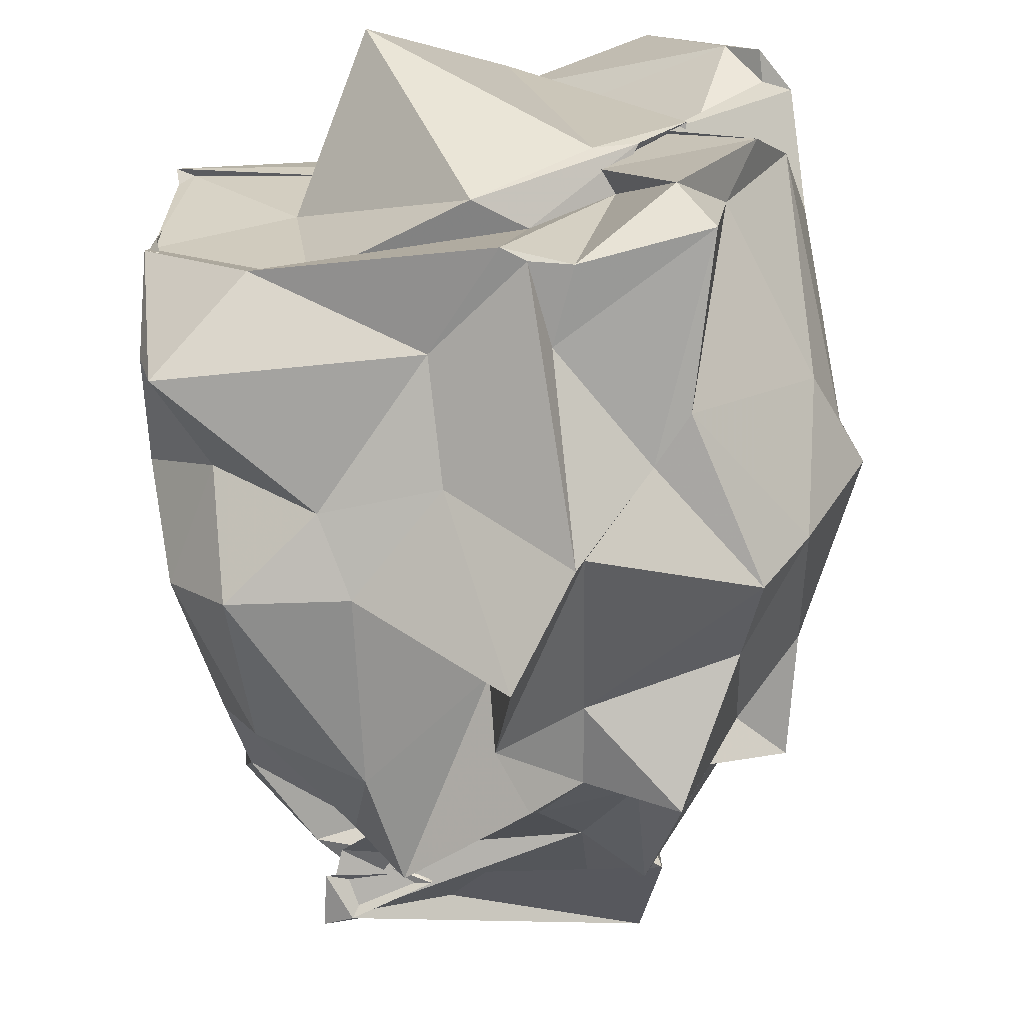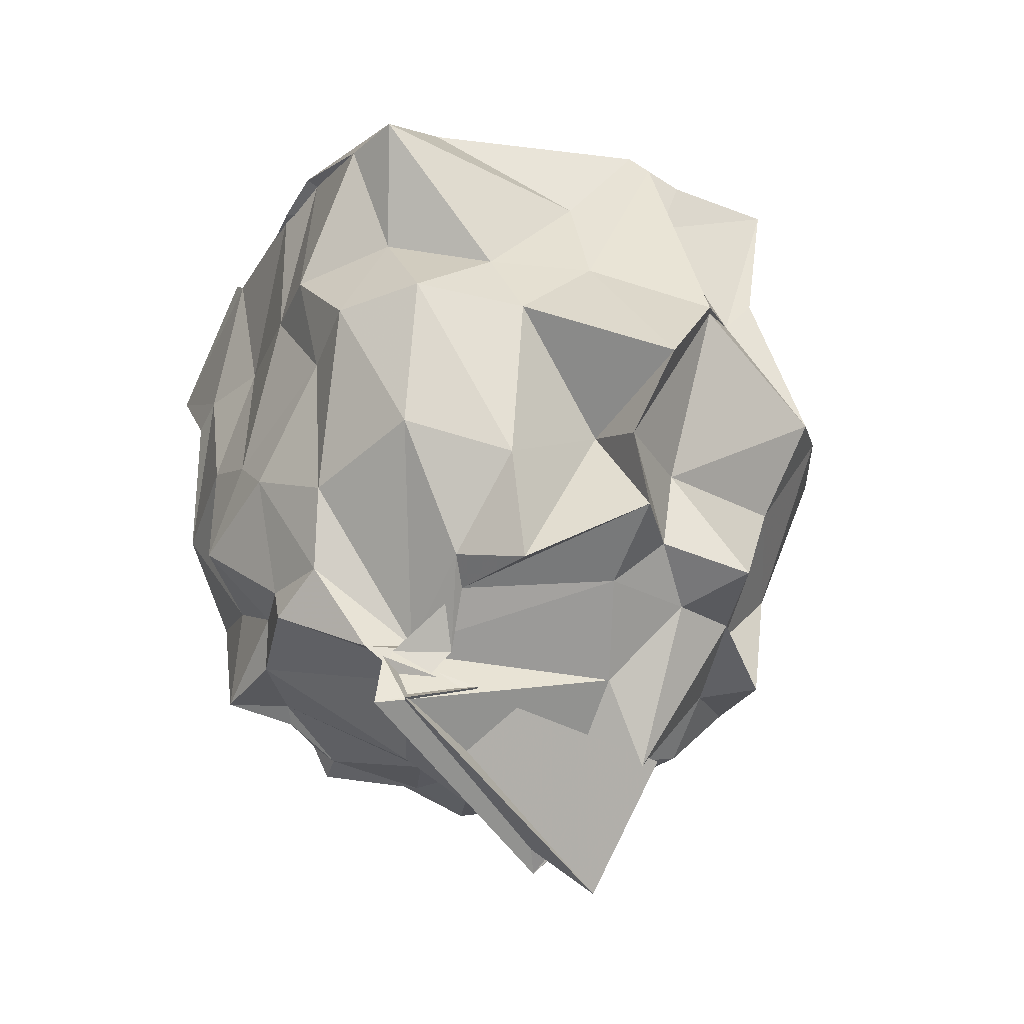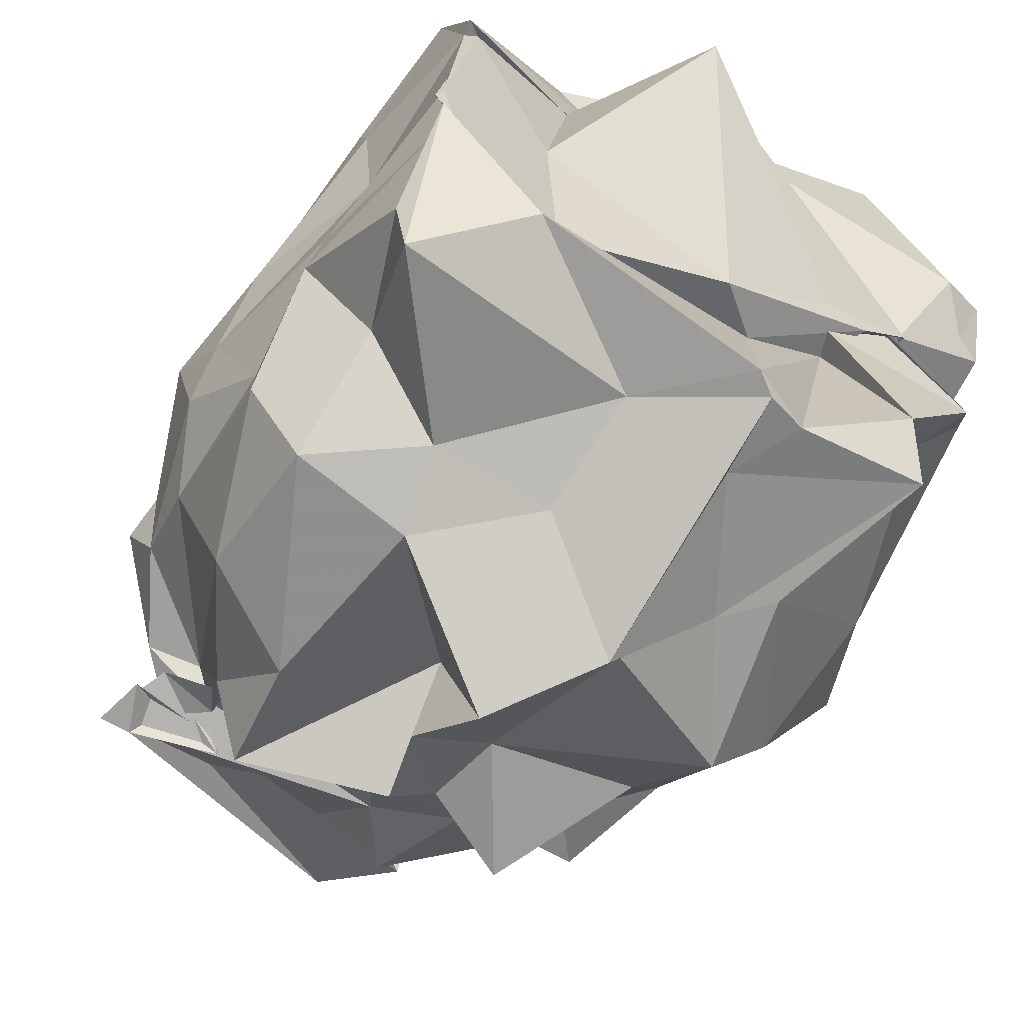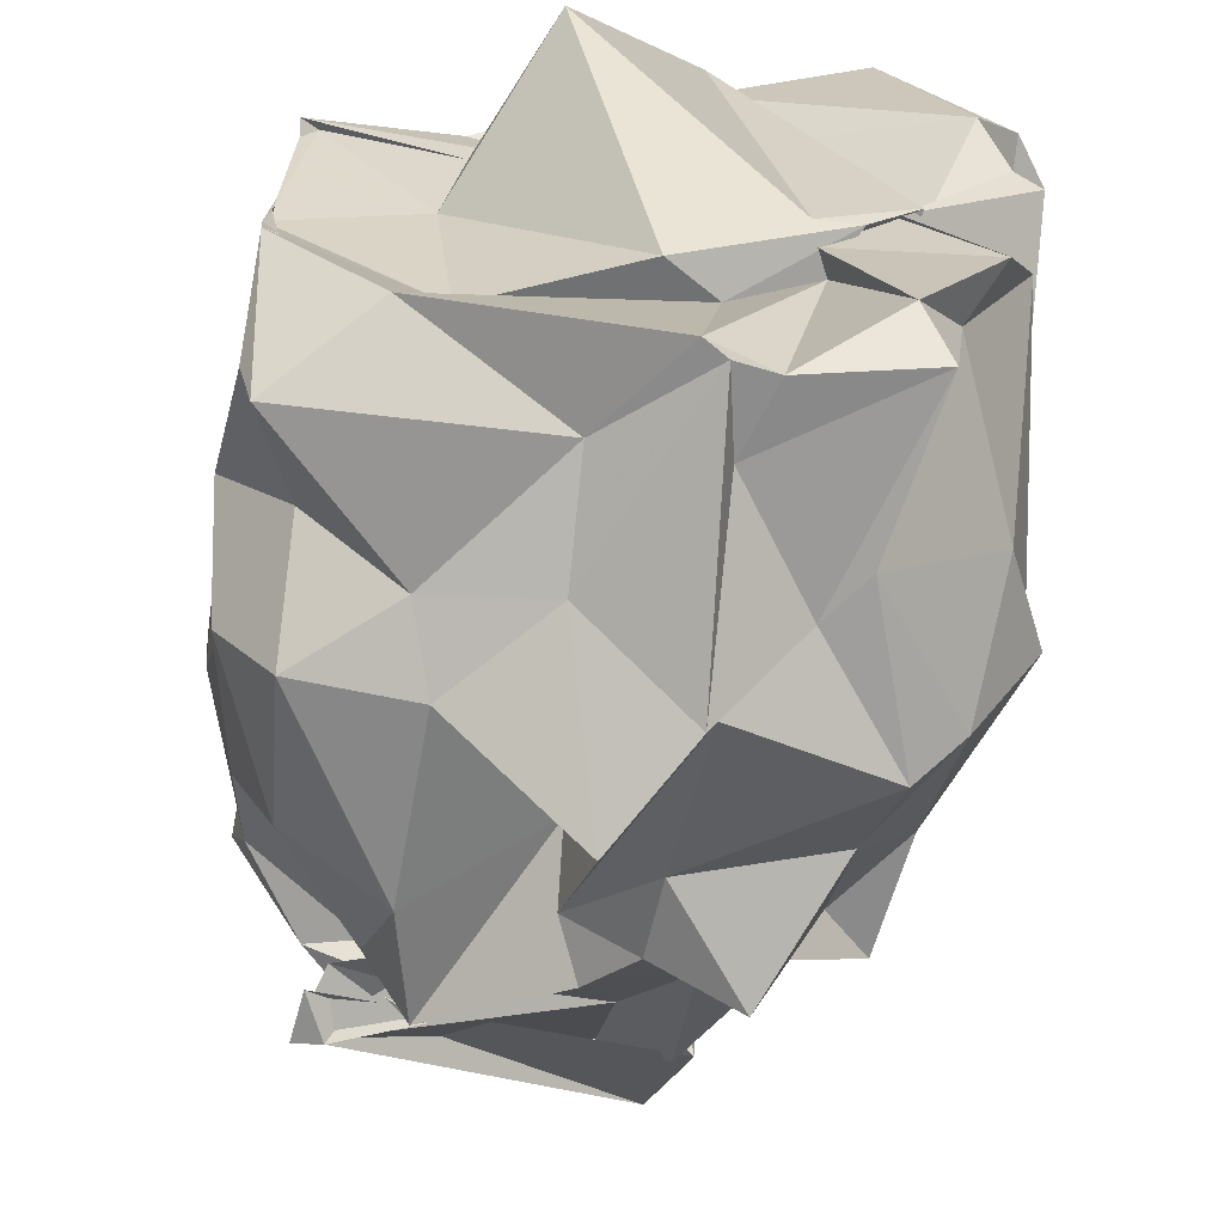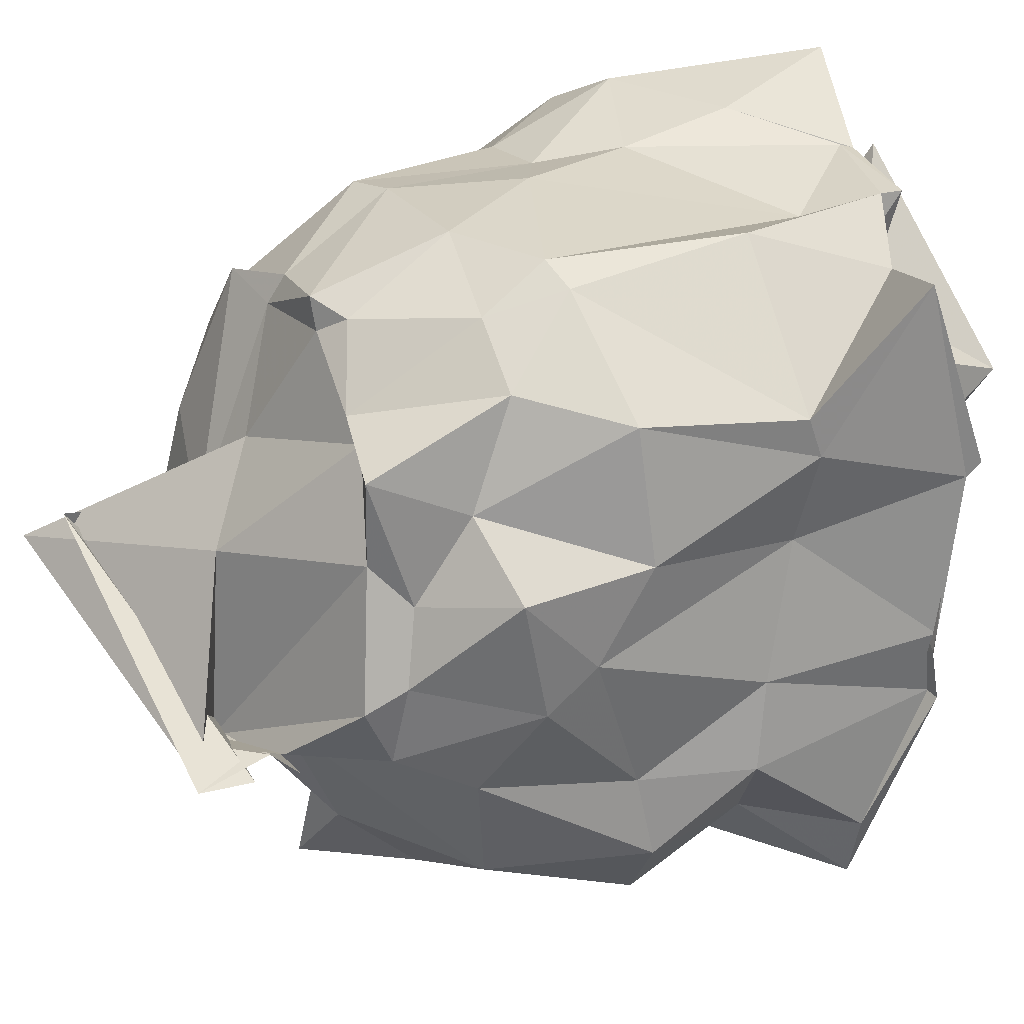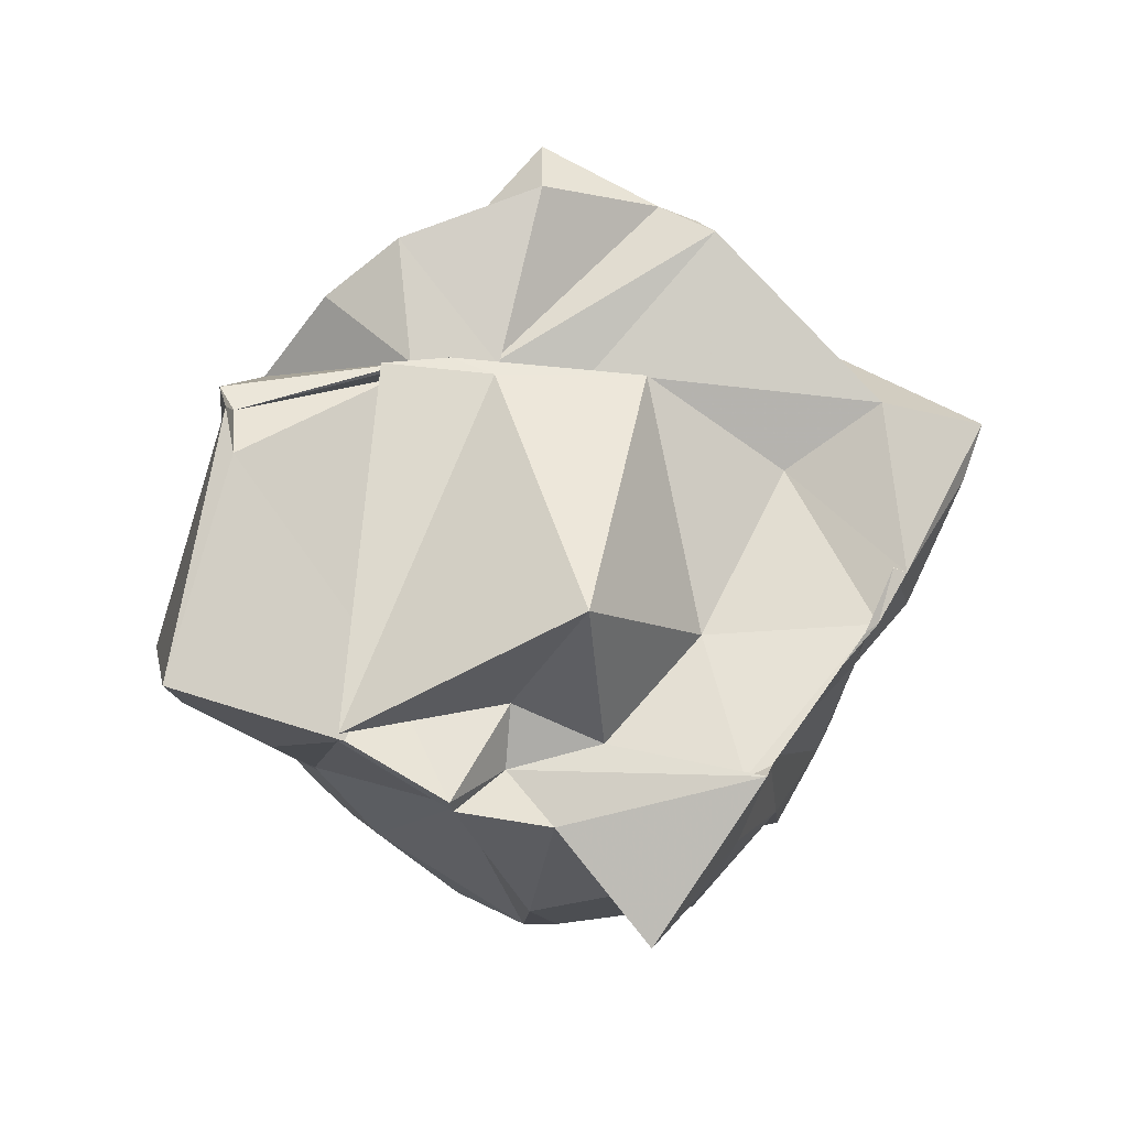
<metadata>
{"format":"obj","ext":"obj","renderer":"f3d","projection":"perspective","resolution":1024,"background":"white","views":[{"elev":-71.5,"azim":3.9,"up":"+Y"},{"elev":-36.1,"azim":-26.9,"up":"+Z"},{"elev":-66.6,"azim":-37.9,"up":"+Y"},{"elev":-67.8,"azim":-9.0,"up":"+Y"},{"elev":27.1,"azim":-110.5,"up":"+Y"},{"elev":74.7,"azim":-146.4,"up":"+Z"}]}
</metadata>
<code>
v 0.3914 -0.4404 1.792
v -0.5619 -0.7024 -0.3549
v 1.032 -0.1334 1.493
v 1.018 0.04069 1.837
v 0.9314 0.1053 1.956
v 0.6179 0.8499 1.912
v 0.3635 0.7804 1.465
v 0.1569 0.6928 1.758
v -0.2176 0.672 1.706
v -0.4697 0.5416 1.618
v -0.8811 0.6634 1.523
v -0.8876 0.05989 1.669
v -0.9025 -0.4295 1.607
v -0.8682 -0.638 1.612
v -0.8931 -1.047 1.408
v -0.8466 -1.239 1.396
v -0.09925 -1.145 1.394
v 0.1885 -1.219 1.651
v 0.2396 -1.201 1.405
v 0.7007 -1.149 1.693
v 0.7515 -0.7641 1.675
v 0.9583 -0.3837 1.725
v 1.018 0.0515 1.084
v 0.9552 0.2593 1.037
v 0.9148 0.6846 1.11
v 0.7169 0.7936 1.222
v 0.2915 0.7222 1.099
v -0.187 0.6219 1.458
v -0.5024 0.7287 1.139
v -0.9122 0.3335 1.152
v -0.9091 0.2125 1.195
v -0.8503 -0.06431 1.152
v -0.9103 -0.4765 1.062
v -0.9425 -0.7398 1.028
v -0.7305 -1.001 1.077
v -0.4347 -1.191 0.9756
v -0.0811 -1.242 1.039
v 0.264 -1.445 0.8504
v 0.495 -1.19 1.046
v 0.6056 -1.184 1.19
v 0.9769 -0.7986 1.158
v 1.062 -0.6529 0.9832
v 0.9754 0.03201 0.8393
v 1.022 0.4244 0.7738
v 0.5922 0.6628 0.7862
v 0.3252 0.6951 0.8147
v 0.07168 0.7478 0.7077
v -0.4589 0.7144 0.5535
v -0.5526 0.6585 0.5906
v -0.8862 0.3788 0.6592
v -0.9448 -0.01845 0.6914
v -0.9446 -0.2977 0.5291
v -0.8657 -0.7481 0.6878
v -0.8894 -0.9923 0.7329
v -0.7146 -1.222 0.7396
v -0.3545 -1.273 0.7451
v 0.06805 -1.52 0.533
v 0.289 -1.403 0.8649
v 0.78 -1.215 0.6857
v 0.9236 -1.05 0.7672
v 1.12 -0.7107 0.8708
v 1.099 -0.3134 0.6115
v 0.8911 0.1815 0.2478
v 0.6943 0.3813 0.2745
v 0.4117 0.6759 0.2812
v 0.2394 0.7065 0.3311
v -0.2058 0.7305 0.3653
v -0.507 0.5923 0.3523
v -0.7038 0.4439 0.3638
v -0.7542 0.1286 0.2345
v -0.9595 -0.06191 0.3081
v -0.9279 -0.4357 0.3872
v -0.8147 -0.7018 0.2231
v -0.6808 -1.078 0.2876
v -0.367 -1.218 0.1774
v 0.0006336 -1.105 0.4322
v 0.009199 -1.342 0.2981
v 0.2614 -1.149 0.3328
v 0.7195 -1.01 0.4123
v 0.9172 -0.661 0.3181
v 0.9395 -0.4062 0.3442
v 0.9008 -0.08482 0.1556
v 0.8293 0.2055 0.1039
v 0.4836 0.3769 -0.08214
v 0.0734 0.5518 -0.03394
v -0.2136 0.5988 -0.04465
v -0.2929 0.5487 0.03779
v -0.4631 0.3414 -0.02497
v -0.7266 0.2616 -0.05601
v -0.7465 -0.1237 0.06747
v -0.8079 -0.3431 0.02532
v -0.7681 -0.5868 -0.01211
v -0.4286 -0.6199 -0.2301
v -0.4324 -0.9554 -0.07885
v -0.2874 -1.149 -0.1619
v 0.09203 -1.284 0.07958
v 0.2469 -1.105 0.0848
v 0.5207 -1.18 0.007032
v 0.7187 -0.707 0.08509
v 0.8655 -0.6626 -0.05868
v 0.9064 -0.3557 0.007531
v 0.8597 -0.1331 0.0674
v 0.6112 -0.3318 1.808
v 0.9348 0.08123 1.861
v 0.8331 0.2048 1.959
v 0.1348 0.6863 1.792
v -0.2049 0.6668 1.781
v -0.2601 0.4783 1.603
v -0.895 0.1033 1.71
v -0.8444 0.1355 1.677
v -0.9193 -0.4772 1.589
v -0.9088 -0.6449 1.622
v -0.576 -1.044 1.634
v 0.1174 -1.208 1.691
v 0.3145 -1.204 1.629
v 0.6037 -1.007 1.791
v 0.8551 -0.6261 1.822
v 0.6165 -0.314 1.794
v 0.6537 -0.2957 1.687
v 0.1934 0.4276 1.717
v -0.1772 0.3254 1.698
v -0.4552 0.2637 1.626
v -0.5102 -0.1662 1.588
v -0.4373 -0.7377 1.532
v 0.1937 -0.6578 1.614
v 0.4505 -0.4864 1.661
v 0.4094 -0.4868 1.737
v 0.6776 -0.2798 1.82
v 0.1468 0.6873 1.867
v -0.2676 0.06682 2.107
v 0.03453 -0.7043 1.719
v 0.5277 -0.4121 1.791
v 0.6498 0.1891 -0.1228
v 0.2921 0.5025 -0.1311
v 0.09159 0.4635 -0.08273
v -0.2308 0.4998 -0.03374
v -0.5093 0.2705 0.000795
v -0.698 -0.0008906 -0.04977
v -0.8113 -0.396 -0.1025
v -0.5882 -0.6129 -0.2727
v -0.3336 -0.7221 -0.2837
v -0.3674 -0.8652 -0.1332
v 0.1097 -1.008 -0.046
v 0.4046 -0.942 -0.0191
v 0.6238 -0.8704 0.01208
v 0.728 -0.5126 -0.04864
v 0.7486 -0.2851 -0.1692
v 0.3886 0.04093 -0.291
v 0.03174 -0.1485 -0.339
v -0.04809 0.1243 -0.2023
v -0.2192 -0.1346 -0.3487
v -0.2381 -0.7246 -0.3908
v -0.4242 -0.6548 -0.4121
v -0.5105 -0.6547 -0.2947
v 0.2322 -0.7435 -0.2428
v 0.4172 -0.6253 -0.4613
v 0.4531 -0.3078 -0.28
v 0.4724 -0.6323 -0.4315
v 0.3972 -0.3061 -0.7886
v -0.4905 -0.7198 -0.4961
v -0.5812 -0.6914 -0.5246
v 0.2416 -0.1758 -0.6911
f 3 23 4
f 4 23 24
f 4 24 5
f 5 24 25
f 5 25 6
f 6 25 26
f 6 26 7
f 7 26 27
f 7 27 8
f 8 27 28
f 8 28 9
f 9 28 29
f 9 29 10
f 10 29 30
f 10 30 11
f 11 30 31
f 11 31 12
f 12 31 32
f 12 32 13
f 13 32 33
f 13 33 14
f 14 33 34
f 14 34 15
f 15 34 35
f 15 35 16
f 16 35 36
f 16 36 17
f 17 36 37
f 17 37 18
f 18 37 38
f 18 38 19
f 19 38 39
f 19 39 20
f 20 39 40
f 20 40 21
f 21 40 41
f 21 41 22
f 22 41 42
f 22 42 3
f 3 42 23
f 23 43 24
f 24 43 44
f 24 44 25
f 25 44 45
f 25 45 26
f 26 45 46
f 26 46 27
f 27 46 47
f 27 47 28
f 28 47 48
f 28 48 29
f 29 48 49
f 29 49 30
f 30 49 50
f 30 50 31
f 31 50 51
f 31 51 32
f 32 51 52
f 32 52 33
f 33 52 53
f 33 53 34
f 34 53 54
f 34 54 35
f 35 54 55
f 35 55 36
f 36 55 56
f 36 56 37
f 37 56 57
f 37 57 38
f 38 57 58
f 38 58 39
f 39 58 59
f 39 59 40
f 40 59 60
f 40 60 41
f 41 60 61
f 41 61 42
f 42 61 62
f 42 62 23
f 23 62 43
f 43 63 44
f 44 63 64
f 44 64 45
f 45 64 65
f 45 65 46
f 46 65 66
f 46 66 47
f 47 66 67
f 47 67 48
f 48 67 68
f 48 68 49
f 49 68 69
f 49 69 50
f 50 69 70
f 50 70 51
f 51 70 71
f 51 71 52
f 52 71 72
f 52 72 53
f 53 72 73
f 53 73 54
f 54 73 74
f 54 74 55
f 55 74 75
f 55 75 56
f 56 75 76
f 56 76 57
f 57 76 77
f 57 77 58
f 58 77 78
f 58 78 59
f 59 78 79
f 59 79 60
f 60 79 80
f 60 80 61
f 61 80 81
f 61 81 62
f 62 81 82
f 62 82 43
f 43 82 63
f 63 83 64
f 64 83 84
f 64 84 65
f 65 84 85
f 65 85 66
f 66 85 86
f 66 86 67
f 67 86 87
f 67 87 68
f 68 87 88
f 68 88 69
f 69 88 89
f 69 89 70
f 70 89 90
f 70 90 71
f 71 90 91
f 71 91 72
f 72 91 92
f 72 92 73
f 73 92 93
f 73 93 74
f 74 93 94
f 74 94 75
f 75 94 95
f 75 95 76
f 76 95 96
f 76 96 77
f 77 96 97
f 77 97 78
f 78 97 98
f 78 98 79
f 79 98 99
f 79 99 80
f 80 99 100
f 80 100 81
f 81 100 101
f 81 101 82
f 82 101 102
f 82 102 63
f 63 102 83
f 103 104 118
f 104 119 118
f 104 105 119
f 105 120 119
f 105 106 120
f 106 107 120
f 107 121 120
f 107 108 121
f 108 122 121
f 108 109 122
f 109 110 122
f 110 123 122
f 110 111 123
f 111 124 123
f 111 112 124
f 112 113 124
f 113 125 124
f 113 114 125
f 114 126 125
f 114 115 126
f 115 116 126
f 116 127 126
f 116 117 127
f 117 118 127
f 117 103 118
f 118 119 128
f 119 129 128
f 119 120 129
f 120 121 129
f 121 130 129
f 121 122 130
f 122 123 130
f 123 131 130
f 123 124 131
f 124 125 131
f 125 132 131
f 125 126 132
f 126 127 132
f 127 128 132
f 127 118 128
f 133 148 134
f 134 148 149
f 134 149 135
f 135 149 150
f 135 150 136
f 136 150 137
f 137 150 151
f 137 151 138
f 138 151 152
f 138 152 139
f 139 152 140
f 140 152 153
f 140 153 141
f 141 153 154
f 141 154 142
f 142 154 143
f 143 154 155
f 143 155 144
f 144 155 156
f 144 156 145
f 145 156 146
f 146 156 157
f 146 157 147
f 147 157 148
f 147 148 133
f 148 158 149
f 149 158 159
f 149 159 150
f 150 159 151
f 151 159 160
f 151 160 152
f 152 160 153
f 153 160 161
f 153 161 154
f 154 161 155
f 155 161 162
f 155 162 156
f 156 162 157
f 157 162 158
f 157 158 148
f 3 4 103
f 103 4 104
f 4 5 104
f 104 5 105
f 5 6 105
f 105 6 106
f 6 7 106
f 7 8 106
f 106 8 107
f 8 9 107
f 107 9 108
f 9 10 108
f 108 10 109
f 10 11 109
f 11 12 109
f 109 12 110
f 12 13 110
f 110 13 111
f 13 14 111
f 111 14 112
f 14 15 112
f 15 16 112
f 112 16 113
f 16 17 113
f 113 17 114
f 17 18 114
f 114 18 115
f 18 19 115
f 19 20 115
f 115 20 116
f 20 21 116
f 116 21 117
f 21 22 117
f 117 22 103
f 22 3 103
f 83 133 84
f 84 133 134
f 84 134 85
f 85 134 135
f 85 135 86
f 86 135 136
f 86 136 87
f 87 136 88
f 88 136 137
f 88 137 89
f 89 137 138
f 89 138 90
f 90 138 139
f 90 139 91
f 91 139 92
f 92 139 140
f 92 140 93
f 93 140 141
f 93 141 94
f 94 141 142
f 94 142 95
f 95 142 96
f 96 142 143
f 96 143 97
f 97 143 144
f 97 144 98
f 98 144 145
f 98 145 99
f 99 145 100
f 100 145 146
f 100 146 101
f 101 146 147
f 101 147 102
f 102 147 133
f 102 133 83
f 128 129 1
f 129 130 1
f 130 131 1
f 131 132 1
f 132 128 1
f 159 158 2
f 160 159 2
f 161 160 2
f 162 161 2
f 158 162 2

</code>
